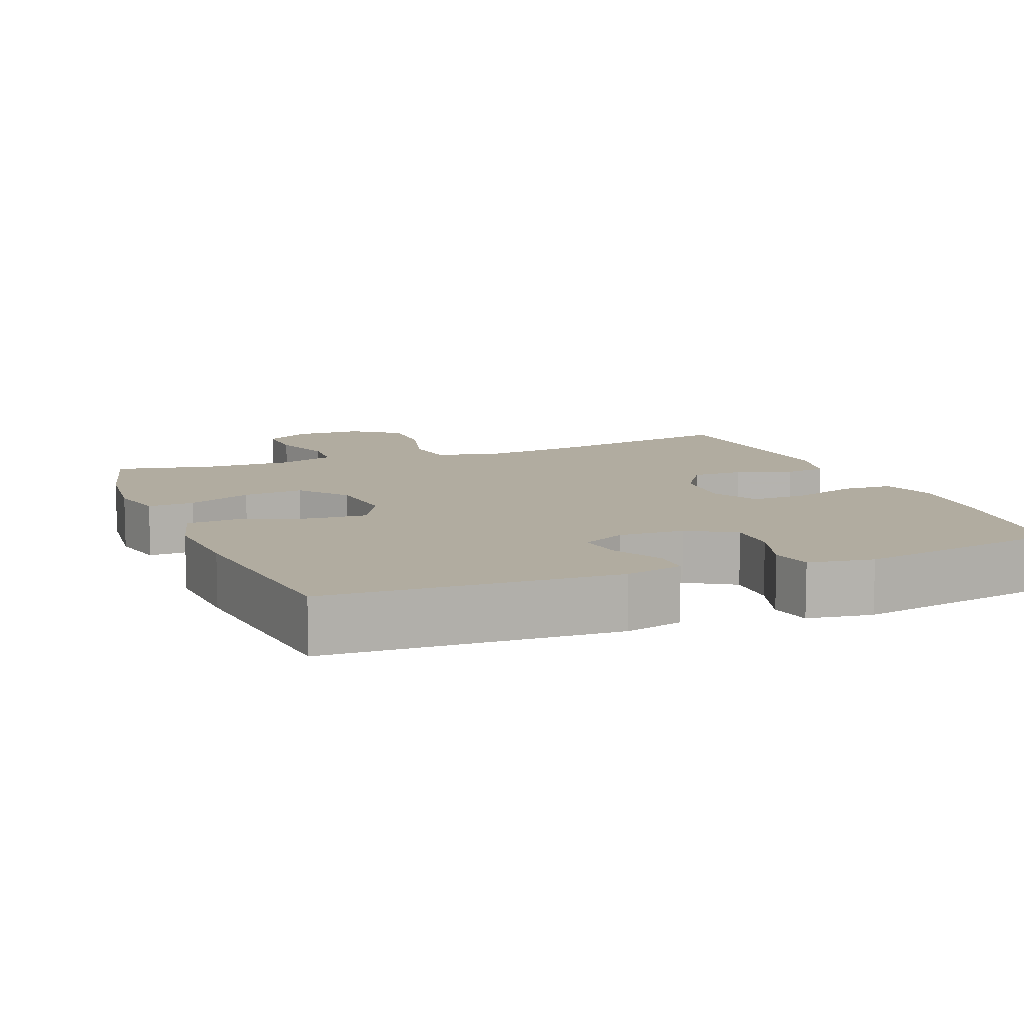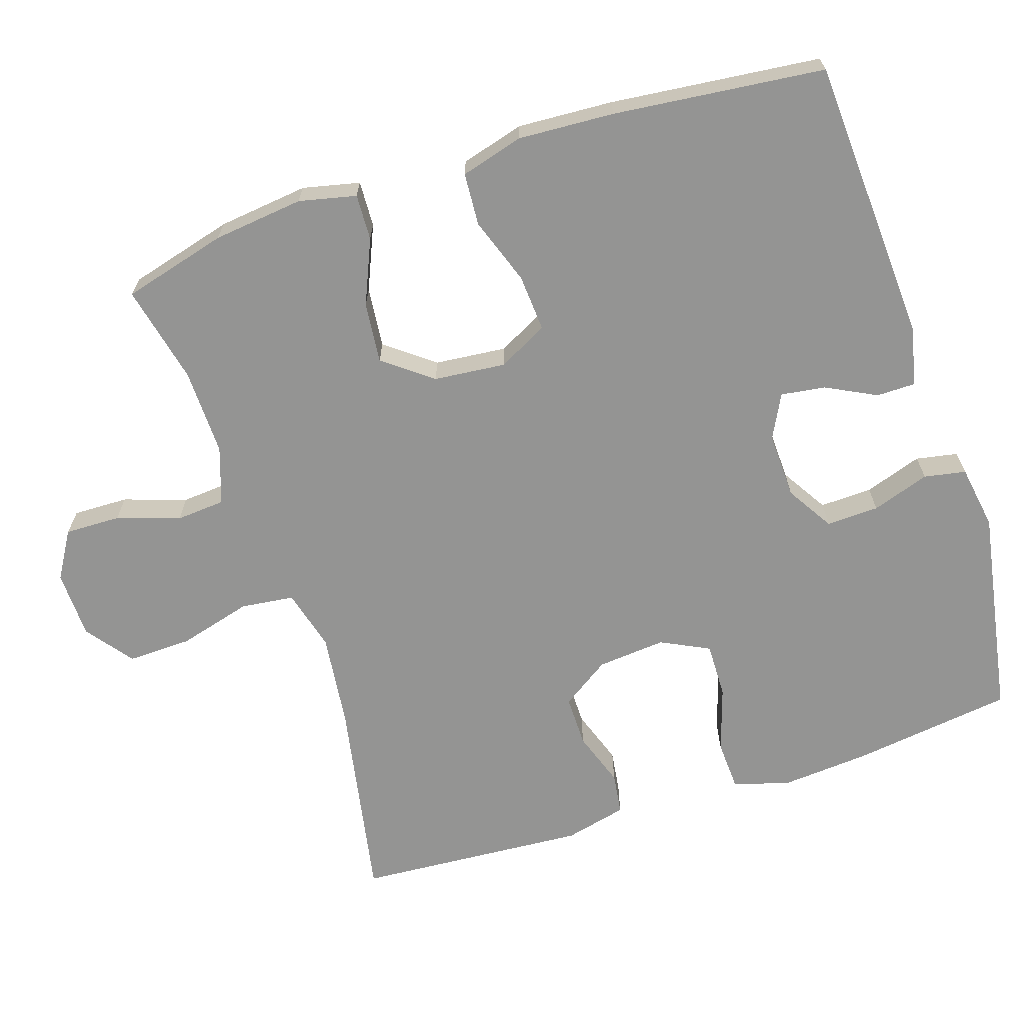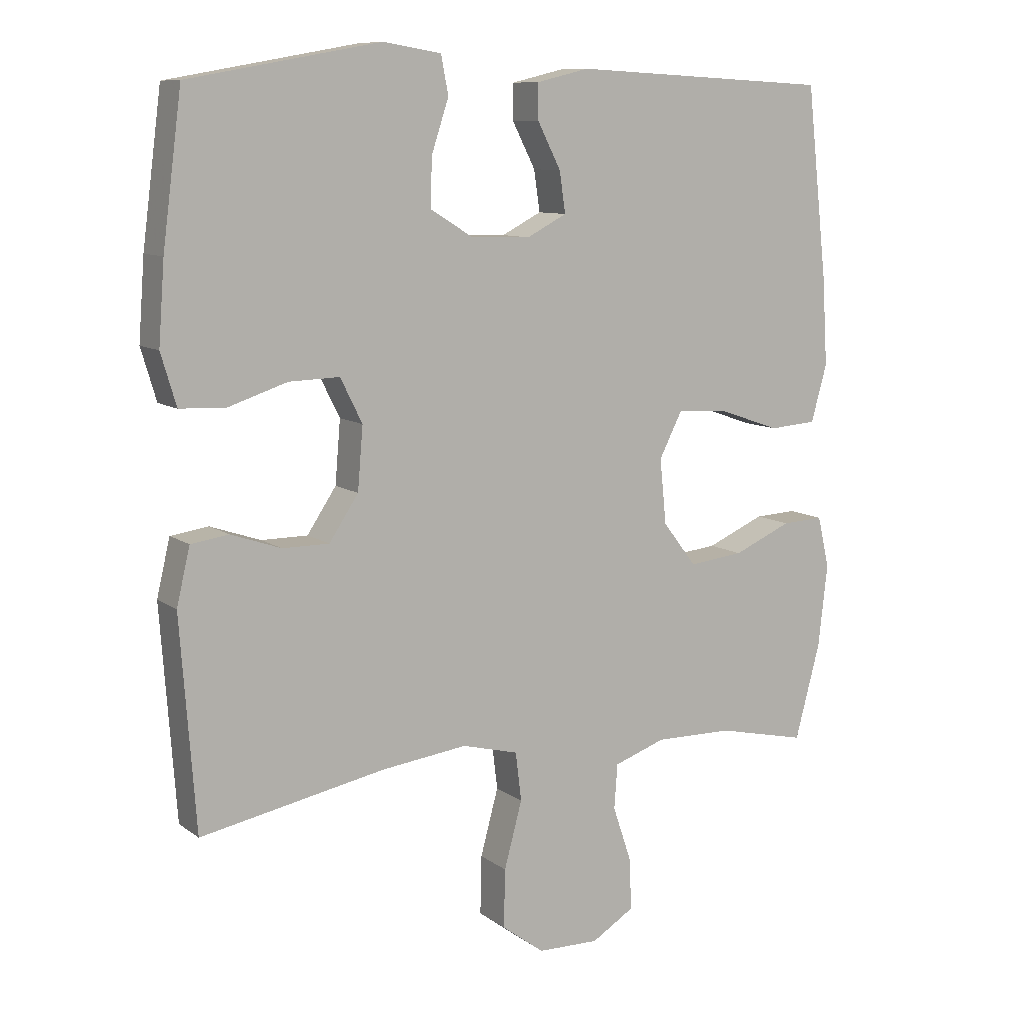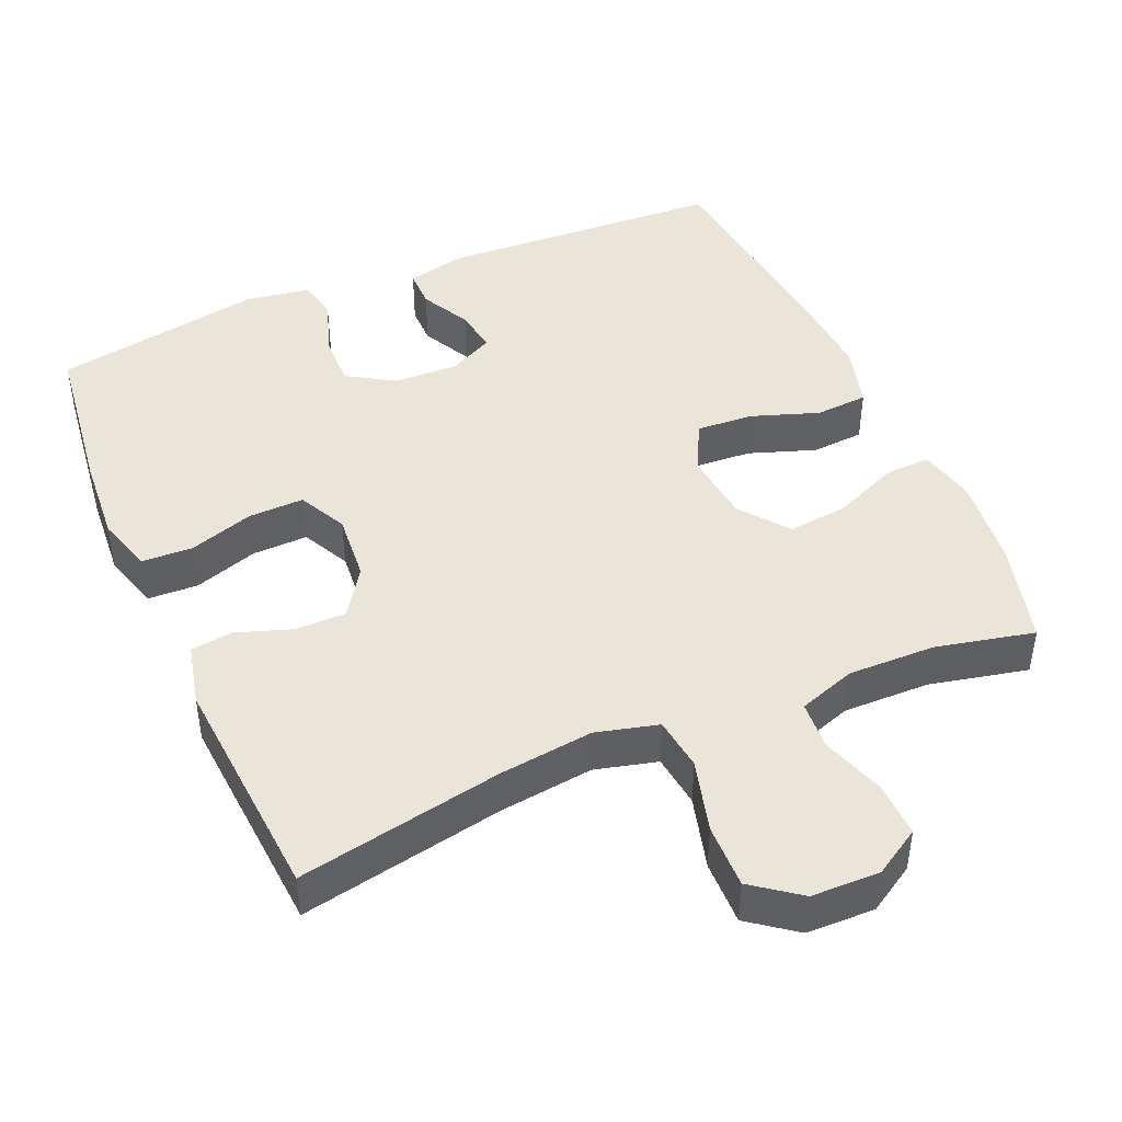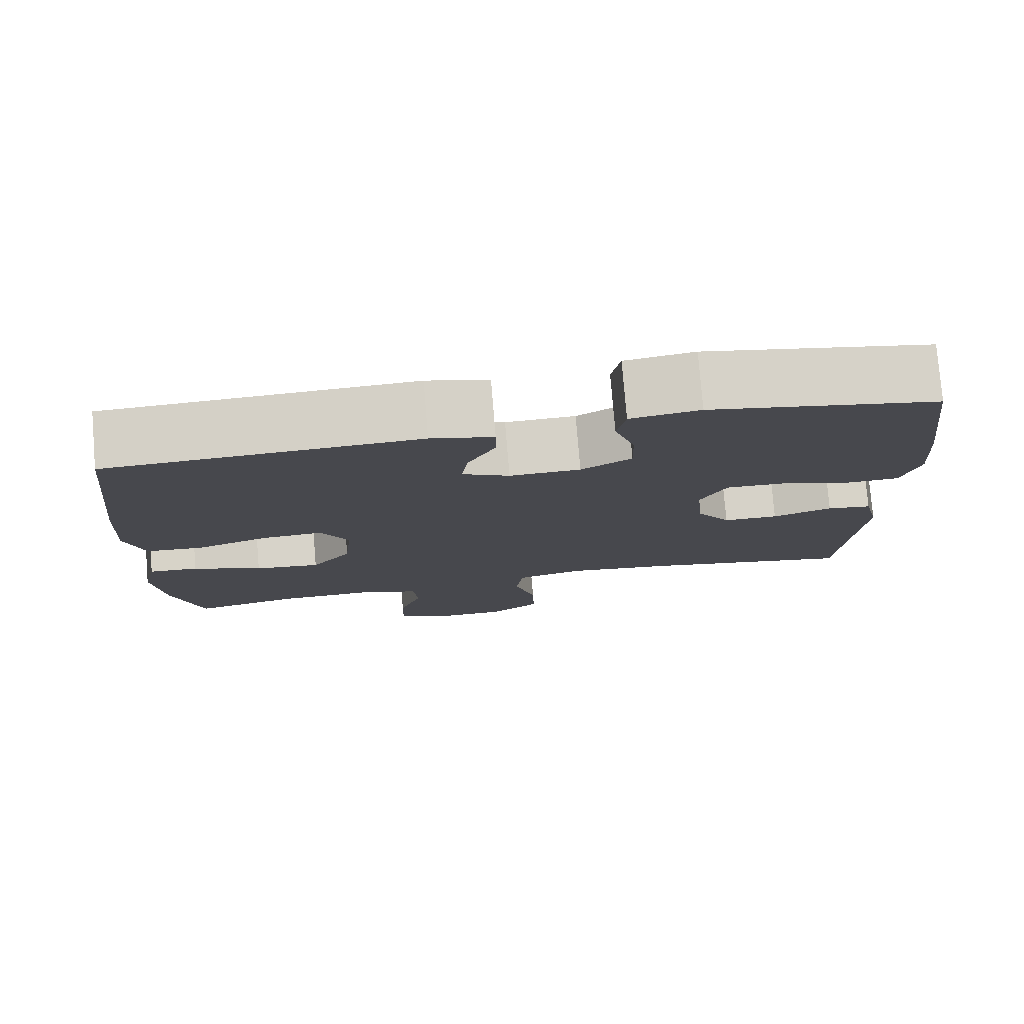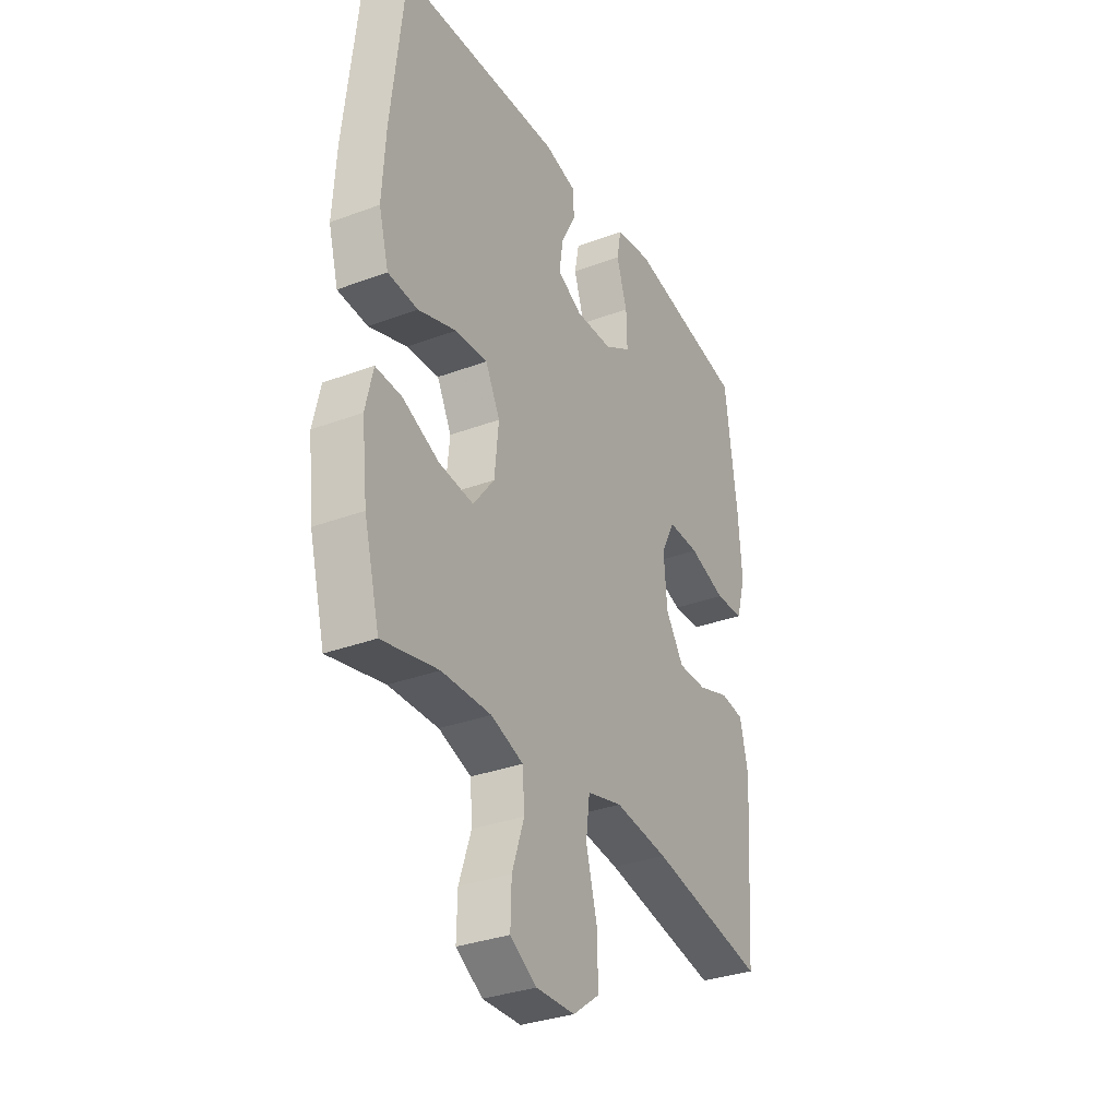
<metadata>
{"format":"obj","ext":"obj","renderer":"f3d","projection":"perspective","resolution":1024,"background":"white","views":[{"elev":10.1,"azim":-21.8,"up":"+Y"},{"elev":-67.0,"azim":-71.7,"up":"+Y"},{"elev":9.8,"azim":149.8,"up":"+Z"},{"elev":44.5,"azim":156.6,"up":"+Y"},{"elev":78.2,"azim":-4.7,"up":"+Z"},{"elev":-32.8,"azim":-62.7,"up":"+Z"}]}
</metadata>
<code>
v -0.5 0.07 -0.5
v -0.538 0.07 -0.357
v -0.552 0.07 -0.233
v -0.534 0.07 -0.155
v -0.471 0.07 -0.158
v -0.383 0.07 -0.196
v -0.3 0.07 -0.205
v -0.249 0.07 -0.139
v -0.239 0.07 -0.041
v -0.274 0.07 0.027
v -0.352 0.07 0.022
v -0.444 0.07 -0.01
v -0.516 0.07 -0.005
v -0.54 0.07 0.081
v -0.532 0.07 0.212
v -0.5 0.07 0.5
v -0.108 0.07 0.52
v -0.029 0.07 0.501
v -0.029 0.07 0.448
v -0.064 0.07 0.38
v -0.073 0.07 0.319
v -0.013 0.07 0.288
v 0.077 0.07 0.291
v 0.141 0.07 0.33
v 0.139 0.07 0.402
v 0.113 0.07 0.481
v 0.124 0.07 0.538
v 0.212 0.07 0.552
v 0.5 0.07 0.5
v 0.529 0.07 0.278
v 0.538 0.07 0.158
v 0.515 0.07 0.081
v 0.446 0.07 0.078
v 0.357 0.07 0.107
v 0.281 0.07 0.109
v 0.248 0.07 0.043
v 0.256 0.07 -0.051
v 0.3 0.07 -0.117
v 0.37 0.07 -0.117
v 0.446 0.07 -0.091
v 0.503 0.07 -0.099
v 0.523 0.07 -0.184
v 0.5 0.07 -0.5
v 0.221 0.07 -0.446
v 0.092 0.07 -0.43
v 0.007 0.07 -0.452
v -0.002 0.07 -0.525
v 0.025 0.07 -0.625
v 0.027 0.07 -0.713
v -0.037 0.07 -0.761
v -0.13 0.07 -0.763
v -0.194 0.07 -0.724
v -0.192 0.07 -0.648
v -0.163 0.07 -0.562
v -0.168 0.07 -0.495
v -0.246 0.07 -0.468
v -0.365 0.07 -0.47
v -0.5 0 -0.5
v -0.538 0 -0.357
v -0.552 0 -0.233
v -0.534 0 -0.155
v -0.471 0 -0.158
v -0.383 0 -0.196
v -0.3 0 -0.205
v -0.249 0 -0.139
v -0.239 0 -0.041
v -0.274 0 0.027
v -0.352 0 0.022
v -0.444 0 -0.01
v -0.516 0 -0.005
v -0.54 0 0.081
v -0.532 0 0.212
v -0.5 0 0.5
v -0.108 0 0.52
v -0.029 0 0.501
v -0.029 0 0.448
v -0.064 0 0.38
v -0.073 0 0.319
v -0.013 0 0.288
v 0.077 0 0.291
v 0.141 0 0.33
v 0.139 0 0.402
v 0.113 0 0.481
v 0.124 0 0.538
v 0.212 0 0.552
v 0.5 0 0.5
v 0.529 0 0.278
v 0.538 0 0.158
v 0.515 0 0.081
v 0.446 0 0.078
v 0.357 0 0.107
v 0.281 0 0.109
v 0.248 0 0.043
v 0.256 0 -0.051
v 0.3 0 -0.117
v 0.37 0 -0.117
v 0.446 0 -0.091
v 0.503 0 -0.099
v 0.523 0 -0.184
v 0.5 0 -0.5
v 0.221 0 -0.446
v 0.092 0 -0.43
v 0.007 0 -0.452
v -0.002 0 -0.525
v 0.025 0 -0.625
v 0.027 0 -0.713
v -0.037 0 -0.761
v -0.13 0 -0.763
v -0.194 0 -0.724
v -0.192 0 -0.648
v -0.163 0 -0.562
v -0.168 0 -0.495
v -0.246 0 -0.468
v -0.365 0 -0.47
f 51 52 53 54
f 51 54 55
f 50 51 55
f 47 48 49 50
f 46 47 50 55
f 45 46 55 56
f 41 42 43 44
f 39 40 41 44
f 38 39 44 45
f 37 38 45 56
f 31 32 33 34
f 31 34 35
f 30 31 35
f 29 30 35
f 28 29 35
f 25 26 27 28
f 24 25 28 35
f 23 24 35 36
f 17 18 19 20
f 17 20 21
f 16 17 21
f 15 16 21 22
f 11 12 13 14
f 10 11 14 15
f 3 4 5 6
f 3 6 7
f 57 1 2 3
f 57 3 7
f 56 57 7 8
f 37 56 8 9
f 36 37 9 10
f 22 23 36
f 10 15 22 36
f 111 110 109 108
f 112 111 108
f 112 108 107
f 107 106 105 104
f 112 107 104 103
f 113 112 103 102
f 101 100 99 98
f 101 98 97 96
f 102 101 96 95
f 113 102 95 94
f 91 90 89 88
f 92 91 88
f 92 88 87
f 92 87 86
f 92 86 85
f 85 84 83 82
f 92 85 82 81
f 93 92 81 80
f 77 76 75 74
f 78 77 74
f 78 74 73
f 79 78 73 72
f 71 70 69 68
f 72 71 68 67
f 63 62 61 60
f 64 63 60
f 60 59 58 114
f 64 60 114
f 65 64 114 113
f 66 65 113 94
f 67 66 94 93
f 93 80 79
f 93 79 72 67
f 1 58 59 2
f 2 59 60 3
f 3 60 61 4
f 4 61 62 5
f 5 62 63 6
f 6 63 64 7
f 7 64 65 8
f 8 65 66 9
f 9 66 67 10
f 10 67 68 11
f 11 68 69 12
f 12 69 70 13
f 13 70 71 14
f 14 71 72 15
f 15 72 73 16
f 16 73 74 17
f 17 74 75 18
f 18 75 76 19
f 19 76 77 20
f 20 77 78 21
f 21 78 79 22
f 22 79 80 23
f 23 80 81 24
f 24 81 82 25
f 25 82 83 26
f 26 83 84 27
f 27 84 85 28
f 28 85 86 29
f 29 86 87 30
f 30 87 88 31
f 31 88 89 32
f 32 89 90 33
f 33 90 91 34
f 34 91 92 35
f 35 92 93 36
f 36 93 94 37
f 37 94 95 38
f 38 95 96 39
f 39 96 97 40
f 40 97 98 41
f 41 98 99 42
f 42 99 100 43
f 43 100 101 44
f 44 101 102 45
f 45 102 103 46
f 46 103 104 47
f 47 104 105 48
f 48 105 106 49
f 49 106 107 50
f 50 107 108 51
f 51 108 109 52
f 52 109 110 53
f 53 110 111 54
f 54 111 112 55
f 55 112 113 56
f 56 113 114 57
f 57 114 58 1

</code>
